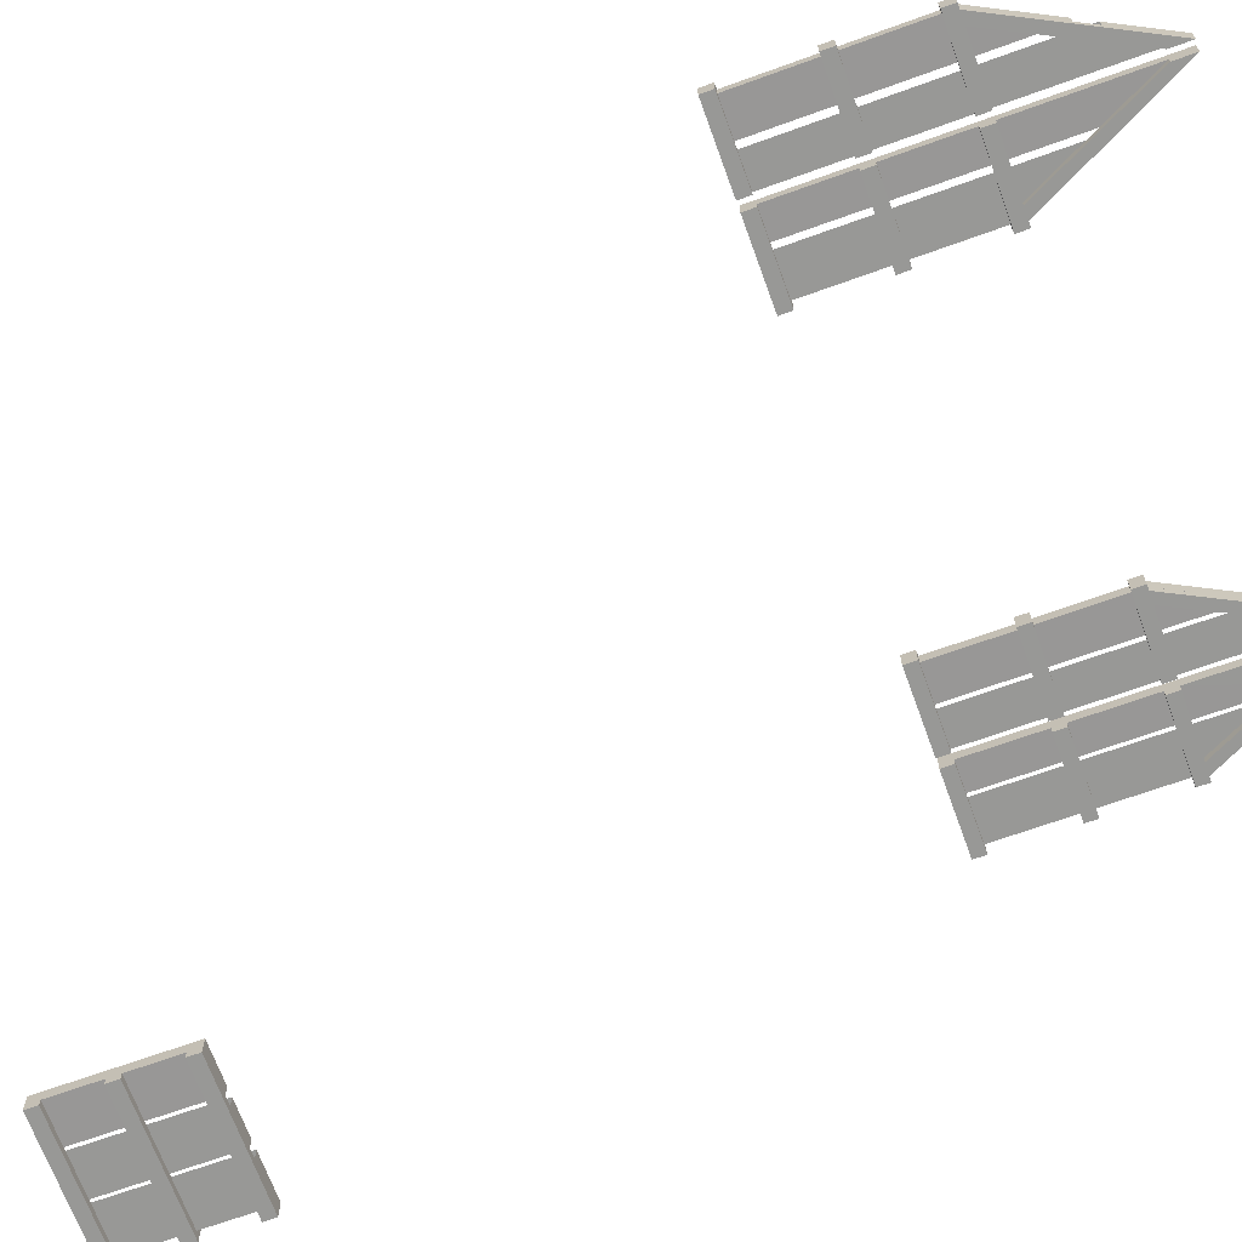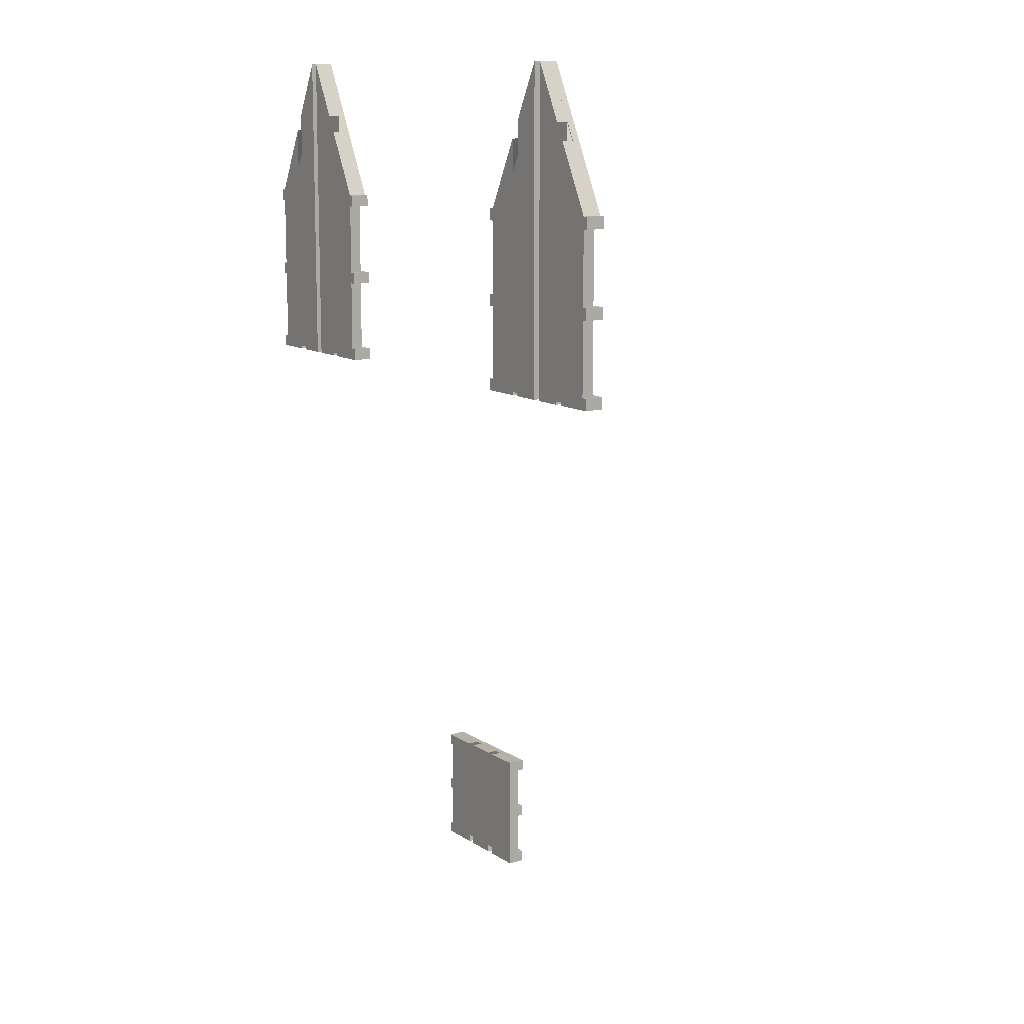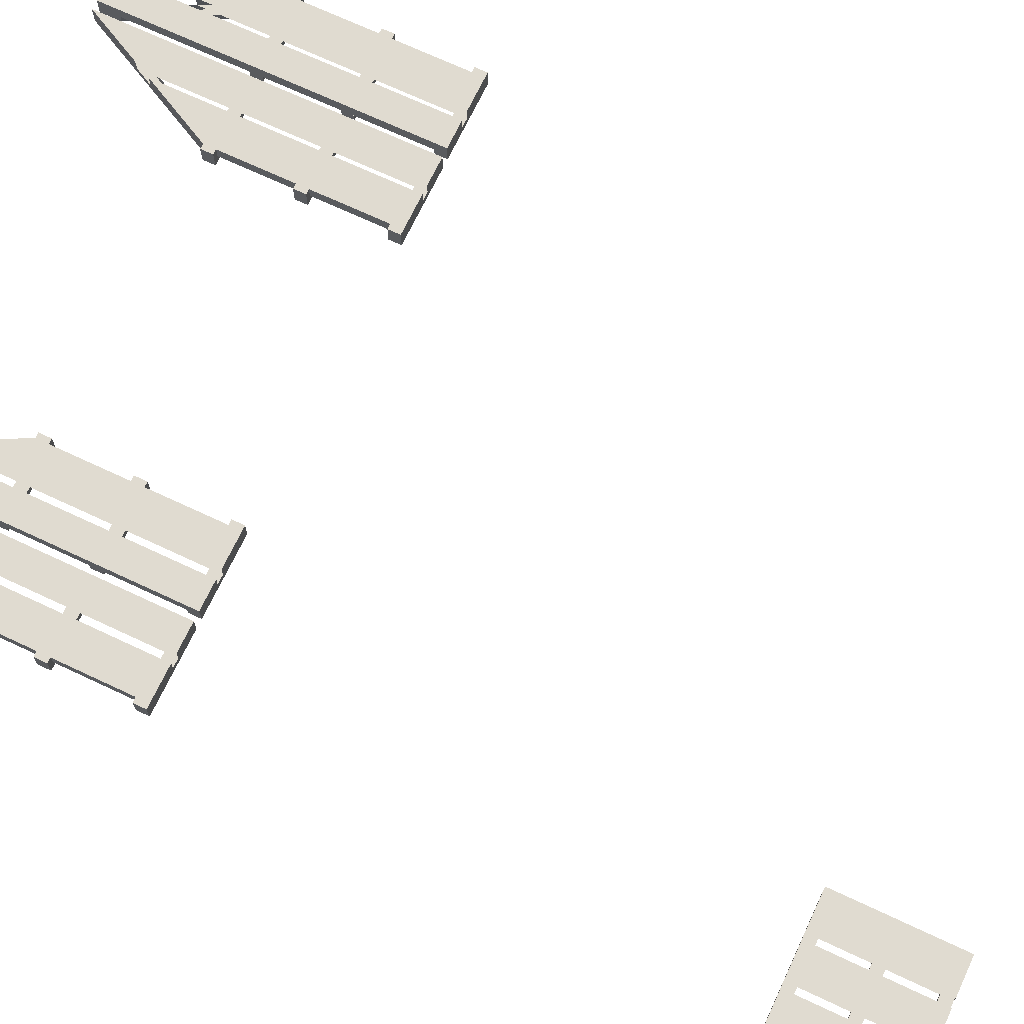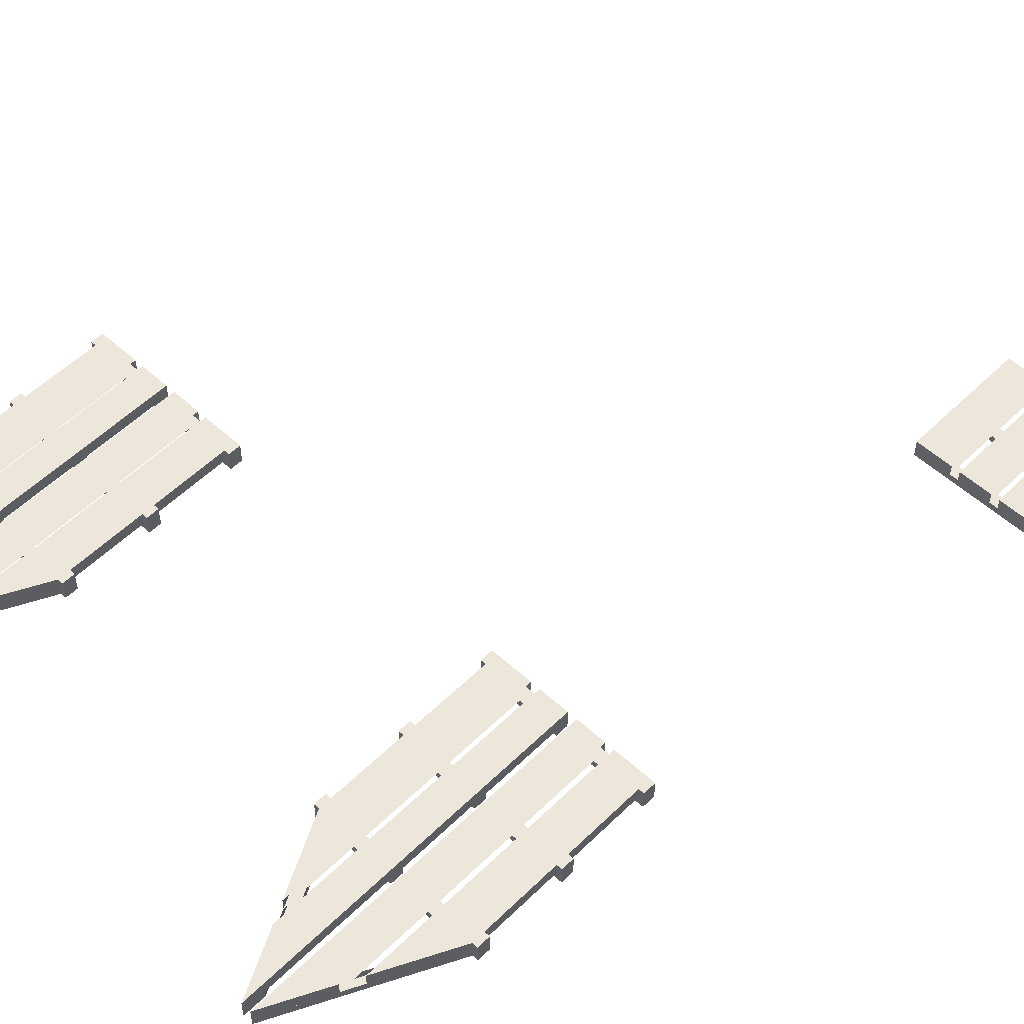
<metadata>
{"format":"obj","ext":"obj","renderer":"f3d","projection":"perspective","resolution":1024,"background":"white","views":[{"elev":-68.4,"azim":-70.1,"up":"+Y"},{"elev":11.9,"azim":-124.0,"up":"+Z"},{"elev":69.9,"azim":115.2,"up":"+Y"},{"elev":54.0,"azim":44.0,"up":"+Y"}]}
</metadata>
<code>
v 1.48 1.912 7.559
v 1.48 1.945 7.614
v 1.48 1.912 7.614
v 1.151 1.945 7.17
v 1.127 2 7.17
v 1.151 2 7.17
v 1.31 1.945 7.17
v 1.31 2 7.17
v 1.48 1.945 8
v 1.35 1.945 8.391
v 1.35 1.945 8
v 1.35 1.945 7.17
v 1.48 2 7.17
v 1.48 1.945 7.17
v 1.31 1.945 8.312
v 1.151 1.945 8
v 1.31 1.945 8
v 1.52 1.945 7.614
v 1.52 1.912 7.559
v 1.52 1.912 7.614
v 1.689 1.945 7.17
v 1.849 2 7.17
v 1.849 1.945 7.17
v 1.52 1.945 8
v 1.65 1.945 8.391
v 1.52 1.945 8.646
v 1.52 2 7.17
v 1.65 1.945 7.17
v 1.52 1.945 7.17
v 1.689 1.945 8.313
v 1.689 1.945 8
v 1.849 1.945 8
v 3.38 0.9454 4.799
v 3.2 1 4.799
v 3.2 0.9454 4.799
v 3.31 1.945 8.312
v 3.151 1.945 8
v 3.31 1.945 8
v 3.35 1.945 7.17
v 3.48 2 7.17
v 3.48 1.945 7.17
v 3.48 1.945 8
v 3.35 1.945 8.391
v 3.35 1.945 8
v 3.151 1.945 7.17
v 3.127 2 7.17
v 3.151 2 7.17
v 3.52 1.945 7.614
v 3.52 1.912 7.559
v 3.52 1.912 7.614
v 3.31 1.945 7.17
v 3.31 2 7.17
v 3.69 1.945 8.312
v 3.69 1.945 8
v 3.849 1.945 8
v 3.69 1.945 7.17
v 3.849 2 7.17
v 3.849 1.945 7.17
v 3.52 1.945 8
v 3.65 1.945 8.391
v 3.52 1.945 8.646
v 3.31 2 8
v 3.151 2 8
v 3.31 2 8.312
v 3.52 2 7.17
v 3.65 1.945 7.17
v 3.52 1.945 7.17
v 3.48 1.912 7.559
v 3.48 1.945 7.614
v 3.48 1.912 7.614
v 1.151 1.912 8
v 1.48 1.945 8.646
v 1.849 1.945 8
v 1.52 1.912 8.646
v 1.849 1.912 8
v 3.48 1.912 8.646
v 3.151 1.945 8
v 3.151 1.912 8
v 3.849 1.945 8
v 3.52 1.912 8.646
v 3.849 1.912 8
v 1.127 1.945 7.614
v 1.127 1.912 7.614
v 1.151 1.945 7.614
v 1.48 1.945 7.559
v 1.127 1.945 7.17
v 1.35 2 7.17
v 1.873 1.945 7.559
v 1.873 1.912 7.559
v 1.849 1.945 7.559
v 1.52 1.945 7.559
v 1.873 1.945 7.946
v 1.873 1.912 7.946
v 1.849 1.945 7.946
v 1.52 1.945 7.225
v 1.52 1.912 7.225
v 1.849 1.945 7.225
v 1.873 2 7.17
v 1.689 2 7.17
v 1.65 1.945 8
v 1.65 2 7.17
v 3.38 1 4.799
v 3.824 0.9454 4.473
v 3.824 0.9125 4.473
v 3.8 0.9454 4.473
v 3.2 0.9454 4.528
v 3.2 0.9125 4.528
v 3.8 0.9454 4.528
v 3.2 0.9454 4.254
v 3.2 0.9125 4.254
v 3.8 0.9454 4.254
v 3.2 0.9125 4.799
v 3.8 0.9454 4.799
v 3.35 2 7.17
v 3.873 1.945 7.559
v 3.873 1.912 7.559
v 3.849 1.945 7.559
v 3.48 1.945 8.646
v 3.52 1.945 7.559
v 3.52 1.945 7.225
v 3.52 1.912 7.225
v 3.849 1.945 7.225
v 3.69 2 7.17
v 3.873 2 7.17
v 3.873 1.945 7.946
v 3.873 1.912 7.946
v 3.849 1.945 7.946
v 3.65 1.945 8
v 3.127 1.945 7.614
v 3.127 1.912 7.614
v 3.151 1.945 7.614
v 3.65 2 7.17
v 3.48 1.945 7.559
v 1.48 1.912 8.646
v 3.48 1.945 8.646
v 1.127 1.912 7.559
v 1.127 1.945 7.559
v 1.151 1.945 7.559
v 1.127 1.912 7.946
v 1.127 1.945 7.946
v 1.151 1.945 7.946
v 1.48 1.912 7.225
v 1.48 1.945 7.225
v 1.151 1.945 7.225
v 1.127 1.912 7.17
v 1.873 1.912 7.614
v 1.873 1.945 7.614
v 1.849 1.945 7.614
v 3.824 0.9454 4.2
v 3.824 0.9125 4.2
v 3.8 0.9454 4.2
v 3.824 0.9454 4.745
v 3.824 0.9125 4.745
v 3.8 0.9454 4.745
v 3.873 1.912 7.614
v 3.873 1.945 7.614
v 3.849 1.945 7.614
v 3.127 1.912 7.559
v 3.127 1.945 7.559
v 3.151 1.945 7.559
v 3.48 1.912 7.225
v 3.48 1.945 7.225
v 3.151 1.945 7.225
v 3.127 1.912 7.946
v 3.127 1.945 7.946
v 3.151 1.945 7.946
v 1.127 1.945 8
v 1.127 1.912 8
v 1.849 2 8
v 3.849 2 8
v 3.127 1.945 8
v 3.127 1.912 8
v 1.151 2 8
v 1.873 1.912 8
v 1.873 1.945 8
v 3.873 1.912 8
v 3.873 1.945 8
v 1.48 2 8
v 1.48 2 8.646
v 1.48 1.912 8
v 1.151 2 7.946
v 1.151 2 7.225
v 1.127 2 7.225
v 1.127 2 8
v 1.31 2 8.312
v 1.35 2 8.391
v 1.52 2 8
v 1.52 2 8.646
v 1.52 1.912 8
v 1.849 2 7.946
v 1.873 2 7.225
v 1.849 2 7.225
v 1.873 2 8
v 1.689 2 8.313
v 1.65 2 8.391
v 3.151 2 7.225
v 3.127 2 7.225
v 3.127 2 8
v 3.873 2 7.225
v 3.849 2 7.225
v 3.52 1.912 8
v 3.48 1.912 8
v 3.69 2 8.312
v 3.873 2 8
v 3.52 1.912 8.553
v 3.52 1.945 8.553
v 1.31 2 8
v 1.48 1.945 7.946
v 1.48 1.912 7.946
v 1.127 1.945 7.225
v 1.127 1.912 7.225
v 1.48 1.912 7.17
v 1.127 2 7.614
v 1.151 2 7.614
v 1.127 2 7.946
v 1.127 2 7.559
v 1.151 2 7.559
v 1.35 2 8
v 1.689 2 8
v 1.52 1.945 7.946
v 1.52 1.912 7.946
v 1.873 1.945 7.225
v 1.873 1.912 7.225
v 1.52 1.912 7.17
v 1.873 1.912 7.17
v 1.873 1.945 7.17
v 1.873 2 7.614
v 1.849 2 7.614
v 1.873 2 7.946
v 1.873 2 7.559
v 1.849 2 7.559
v 1.65 2 8
v 3.8 1 4.799
v 3.62 0.9454 4.799
v 3.62 1 4.799
v 3.2 1 4.2
v 3.38 1 4.2
v 3.2 0.9454 4.2
v 3.62 0.9454 4.2
v 3.8 1 4.2
v 3.62 1 4.2
v 3.58 0.9454 4.799
v 3.58 1 4.799
v 3.42 0.9454 4.799
v 3.42 1 4.799
v 3.42 0.9454 4.2
v 3.58 0.9454 4.2
v 3.42 1 4.2
v 3.58 1 4.2
v 3.38 0.9454 4.2
v 3.824 0.9125 4.528
v 3.2 0.9125 4.473
v 3.2 0.9454 4.473
v 3.824 0.9454 4.528
v 3.824 0.9125 4.254
v 3.2 0.9125 4.2
v 3.824 0.9454 4.254
v 3.824 0.9125 4.799
v 3.2 0.9125 4.745
v 3.2 0.9454 4.745
v 3.824 0.9454 4.799
v 3.824 1 4.473
v 3.8 1 4.473
v 3.824 1 4.799
v 3.824 1 4.745
v 3.8 1 4.745
v 3.824 1 4.254
v 3.824 1 4.2
v 3.8 1 4.254
v 3.824 1 4.528
v 3.8 1 4.528
v 3.52 1.912 7.17
v 3.69 2 8
v 3.127 1.945 7.225
v 3.127 2 7.559
v 3.127 2 7.614
v 3.151 2 7.559
v 3.151 2 7.614
v 3.873 1.912 7.17
v 3.873 1.912 7.225
v 3.151 2 7.946
v 3.127 2 7.946
v 3.48 2 8
v 3.35 2 8
v 3.48 2 8.646
v 3.35 2 8.391
v 3.873 1.945 7.225
v 3.873 2 7.614
v 3.849 2 7.614
v 3.873 1.945 7.17
v 3.52 2 8
v 3.52 2 8.646
v 3.873 2 7.946
v 3.52 1.912 7.946
v 3.52 1.945 7.946
v 3.48 1.912 7.17
v 3.849 2 7.946
v 3.873 2 7.559
v 3.849 2 7.559
v 3.65 2 8.391
v 3.48 1.912 7.946
v 3.48 1.945 7.946
v 3.127 1.912 7.17
v 3.65 2 8
v 3.127 1.912 7.225
v 1.48 1.912 8.553
v 1.48 1.945 8.553
v 1.204 1.912 8
v 1.204 1.945 8
v 1.52 1.912 8.553
v 1.52 1.945 8.553
v 1.795 1.912 8
v 1.795 1.945 8
v 3.48 1.912 8.553
v 3.48 1.945 8.553
v 3.205 1.912 8
v 3.205 1.945 8
v 3.795 1.912 8
v 3.795 1.945 8
v 3.127 1.945 7.17
g shutter_rig
f 1 2 3
f 4 5 6
f 7 6 8
f 9 10 11
f 12 13 14
f 15 16 17
f 18 19 20
f 21 22 23
f 24 25 26
f 27 28 29
f 30 31 32
f 33 34 35
f 36 37 38
f 39 40 41
f 42 43 44
f 45 46 47
f 48 49 50
f 51 47 52
f 53 54 55
f 56 57 58
f 59 60 61
f 62 63 64
f 65 66 67
f 68 69 70
f 71 72 16
f 73 74 75
f 76 77 78
f 79 80 81
f 82 83 84
f 1 85 2
f 4 86 5
f 7 4 6
f 9 72 10
f 12 87 13
f 88 89 90
f 18 91 19
f 92 93 94
f 95 96 97
f 23 22 98
f 21 99 22
f 24 100 25
f 27 101 28
f 33 102 34
f 103 104 105
f 106 107 108
f 109 110 111
f 35 112 113
f 39 114 40
f 115 116 117
f 42 118 43
f 48 119 49
f 120 121 122
f 51 45 47
f 56 123 57
f 58 57 124
f 125 126 127
f 59 128 60
f 129 130 131
f 65 132 66
f 68 133 69
f 71 134 72
f 73 26 74
f 76 135 77
f 79 61 80
f 136 137 138
f 139 140 141
f 142 143 144
f 145 86 4
f 146 147 148
f 149 150 151
f 152 153 154
f 155 156 157
f 158 159 160
f 161 162 163
f 164 165 166
f 167 168 16
f 169 22 99
f 170 57 123
f 171 172 37
f 173 8 6
f 174 175 32
f 176 177 55
f 9 178 72
f 72 178 179
f 9 14 178
f 178 14 13
f 9 16 180
f 180 16 168
f 173 16 181
f 181 16 141
f 6 5 182
f 182 5 183
f 144 4 182
f 182 4 6
f 167 16 184
f 184 16 173
f 16 15 173
f 173 15 185
f 72 179 10
f 10 179 186
f 24 26 187
f 187 26 188
f 27 29 187
f 187 29 24
f 24 189 32
f 32 189 174
f 94 32 190
f 190 32 169
f 191 98 192
f 192 98 22
f 97 192 23
f 23 192 22
f 175 193 32
f 32 193 169
f 194 30 169
f 169 30 32
f 195 188 25
f 25 188 26
f 37 36 63
f 63 36 64
f 47 46 196
f 196 46 197
f 171 37 198
f 198 37 63
f 199 124 200
f 200 124 57
f 59 201 55
f 55 201 176
f 42 37 202
f 202 37 172
f 203 53 170
f 170 53 55
f 177 204 55
f 55 204 170
f 205 80 206
f 206 80 61
f 185 207 173
f 173 207 8
f 6 4 173
f 173 4 16
f 84 2 138
f 138 2 85
f 2 84 3
f 3 84 83
f 85 1 138
f 138 1 136
f 136 83 137
f 137 83 82
f 4 144 14
f 14 144 143
f 208 209 141
f 141 209 139
f 16 9 141
f 141 9 208
f 180 209 9
f 9 209 208
f 210 211 144
f 144 211 142
f 14 212 4
f 4 212 145
f 139 209 168
f 168 209 180
f 142 212 143
f 143 212 14
f 145 212 211
f 211 212 142
f 82 84 213
f 213 84 214
f 215 184 181
f 181 184 173
f 216 213 217
f 217 213 214
f 141 140 181
f 181 140 215
f 210 144 183
f 183 144 182
f 137 82 216
f 216 82 213
f 138 137 217
f 217 137 216
f 179 178 186
f 186 178 218
f 12 14 11
f 11 14 9
f 136 1 83
f 83 1 3
f 13 87 178
f 178 87 218
f 16 4 17
f 17 4 7
f 194 169 219
f 219 169 99
f 22 169 23
f 23 169 32
f 91 18 90
f 90 18 148
f 18 20 148
f 148 20 146
f 91 90 19
f 19 90 89
f 89 88 146
f 146 88 147
f 95 97 29
f 29 97 23
f 220 94 221
f 221 94 93
f 24 32 220
f 220 32 94
f 93 92 174
f 174 92 175
f 189 24 221
f 221 24 220
f 222 97 223
f 223 97 96
f 29 23 224
f 224 23 225
f 93 174 221
f 221 174 189
f 225 226 223
f 223 226 222
f 96 95 224
f 224 95 29
f 225 223 224
f 224 223 96
f 147 227 148
f 148 227 228
f 92 229 175
f 175 229 193
f 229 190 193
f 193 190 169
f 230 231 227
f 227 231 228
f 148 228 90
f 90 228 231
f 94 190 92
f 92 190 229
f 222 191 97
f 97 191 192
f 88 230 147
f 147 230 227
f 226 98 222
f 222 98 191
f 90 231 88
f 88 231 230
f 98 226 23
f 23 226 225
f 232 187 195
f 195 187 188
f 24 29 100
f 100 29 28
f 89 146 19
f 19 146 20
f 27 187 101
f 101 187 232
f 21 23 31
f 31 23 32
f 113 233 234
f 234 233 235
f 34 102 236
f 236 102 237
f 238 35 236
f 236 35 34
f 151 113 239
f 239 113 234
f 240 233 151
f 151 233 113
f 240 241 233
f 233 241 235
f 242 243 244
f 244 243 245
f 246 247 244
f 244 247 242
f 248 245 249
f 249 245 243
f 238 250 35
f 35 250 33
f 251 107 104
f 104 107 252
f 108 105 106
f 106 105 253
f 253 105 252
f 252 105 104
f 252 107 253
f 253 107 106
f 254 108 251
f 251 108 107
f 255 110 150
f 150 110 256
f 111 151 109
f 109 151 238
f 238 151 256
f 256 151 150
f 256 110 238
f 238 110 109
f 257 111 255
f 255 111 110
f 258 112 153
f 153 112 259
f 113 154 35
f 35 154 260
f 260 154 259
f 259 154 153
f 259 112 260
f 260 112 35
f 261 113 258
f 258 113 112
f 103 105 262
f 262 105 263
f 264 265 233
f 233 265 266
f 267 268 269
f 269 268 240
f 270 262 271
f 271 262 263
f 111 257 269
f 269 257 267
f 152 154 265
f 265 154 266
f 108 254 271
f 271 254 270
f 149 151 268
f 268 151 240
f 113 261 233
f 233 261 264
f 151 239 240
f 240 239 241
f 248 249 246
f 246 249 247
f 238 236 250
f 250 236 237
f 121 120 272
f 272 120 67
f 203 170 273
f 273 170 123
f 274 163 197
f 197 163 196
f 119 48 117
f 117 48 157
f 275 276 277
f 277 276 278
f 158 68 130
f 130 68 70
f 116 115 155
f 155 115 156
f 279 280 272
f 272 280 121
f 37 45 38
f 38 45 51
f 166 165 281
f 281 165 282
f 119 117 49
f 49 117 116
f 47 63 52
f 52 63 62
f 159 129 275
f 275 129 276
f 39 41 44
f 44 41 42
f 40 114 283
f 283 114 284
f 48 50 157
f 157 50 155
f 285 283 286
f 286 283 284
f 160 159 277
f 277 159 275
f 126 125 176
f 176 125 177
f 57 170 58
f 58 170 55
f 287 122 280
f 280 122 121
f 156 288 157
f 157 288 289
f 279 290 280
f 280 290 287
f 59 61 291
f 291 61 292
f 65 67 291
f 291 67 59
f 125 293 177
f 177 293 204
f 201 59 294
f 294 59 295
f 282 198 281
f 281 198 63
f 161 296 162
f 162 296 41
f 129 131 276
f 276 131 278
f 285 286 118
f 118 286 43
f 293 297 204
f 204 297 170
f 67 58 272
f 272 58 279
f 126 176 294
f 294 176 201
f 115 298 156
f 156 298 288
f 122 58 120
f 120 58 67
f 298 299 288
f 288 299 289
f 124 290 58
f 58 290 279
f 292 61 300
f 300 61 60
f 295 127 294
f 294 127 126
f 127 297 125
f 125 297 293
f 202 301 42
f 42 301 302
f 164 301 172
f 172 301 202
f 116 155 49
f 49 155 50
f 287 199 122
f 122 199 200
f 163 162 45
f 45 162 41
f 37 42 166
f 166 42 302
f 55 127 59
f 59 127 295
f 47 45 63
f 63 45 37
f 42 41 283
f 283 41 40
f 59 67 128
f 128 67 66
f 133 68 160
f 160 68 158
f 158 130 159
f 159 130 129
f 41 296 45
f 45 296 303
f 69 131 70
f 70 131 130
f 56 58 54
f 54 58 55
f 117 299 115
f 115 299 298
f 304 291 300
f 300 291 292
f 131 69 160
f 160 69 133
f 65 291 132
f 132 291 304
f 290 124 287
f 287 124 199
f 274 305 163
f 163 305 161
f 42 283 118
f 118 283 285
f 302 301 166
f 166 301 164
f 303 296 305
f 305 296 161
f 134 306 72
f 72 306 307
f 308 306 71
f 71 306 134
f 309 307 308
f 308 307 306
f 74 26 310
f 310 26 311
f 312 75 310
f 310 75 74
f 313 312 311
f 311 312 310
f 76 314 135
f 135 314 315
f 316 314 78
f 78 314 76
f 317 315 316
f 316 315 314
f 318 81 205
f 205 81 80
f 319 318 206
f 206 318 205
f 46 45 320
f 320 45 303
f 139 168 140
f 140 168 167
f 140 167 215
f 215 167 184
f 145 211 86
f 86 211 210
f 86 210 5
f 5 210 183
f 251 104 254
f 254 104 103
f 254 103 270
f 270 103 262
f 255 150 257
f 257 150 149
f 257 149 267
f 267 149 268
f 258 153 261
f 261 153 152
f 261 152 264
f 264 152 265
f 198 282 171
f 171 282 165
f 171 165 172
f 172 165 164
f 197 46 274
f 274 46 320
f 274 320 305
f 305 320 303

</code>
